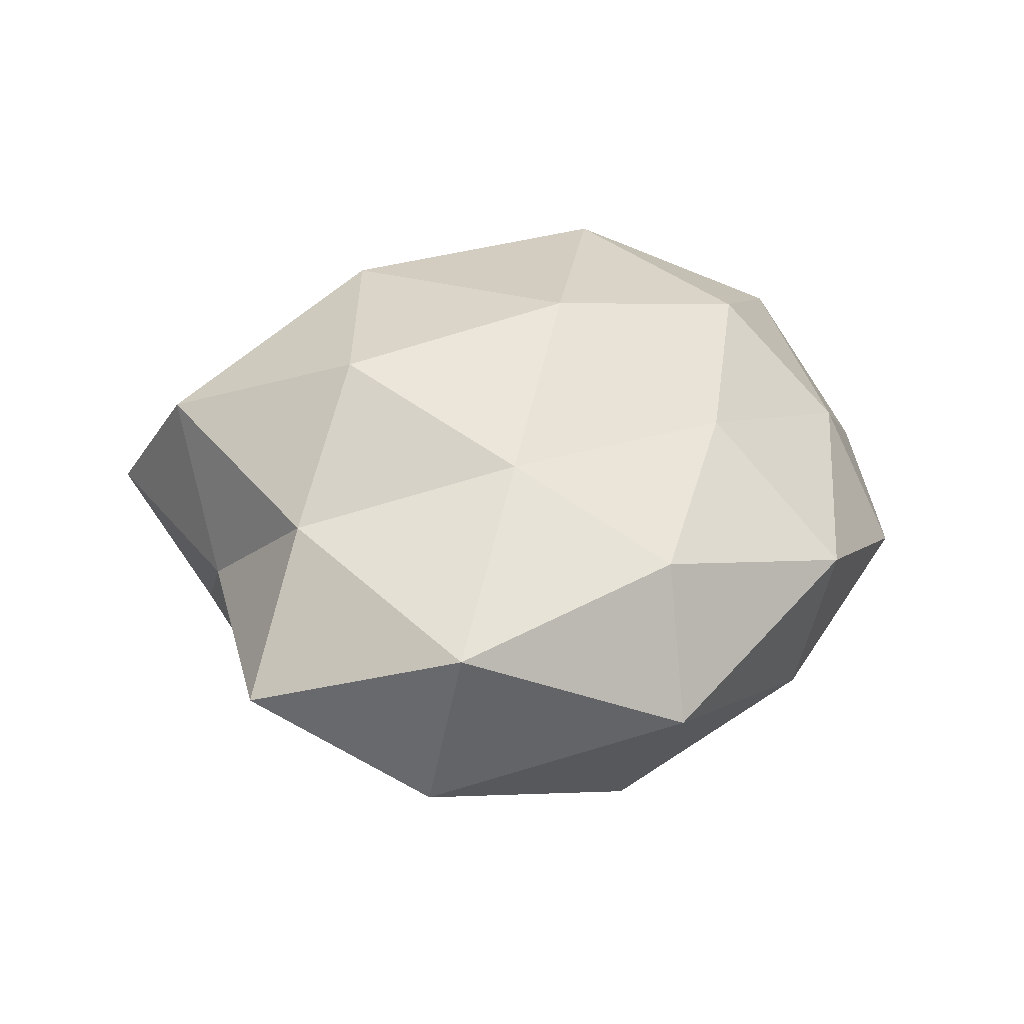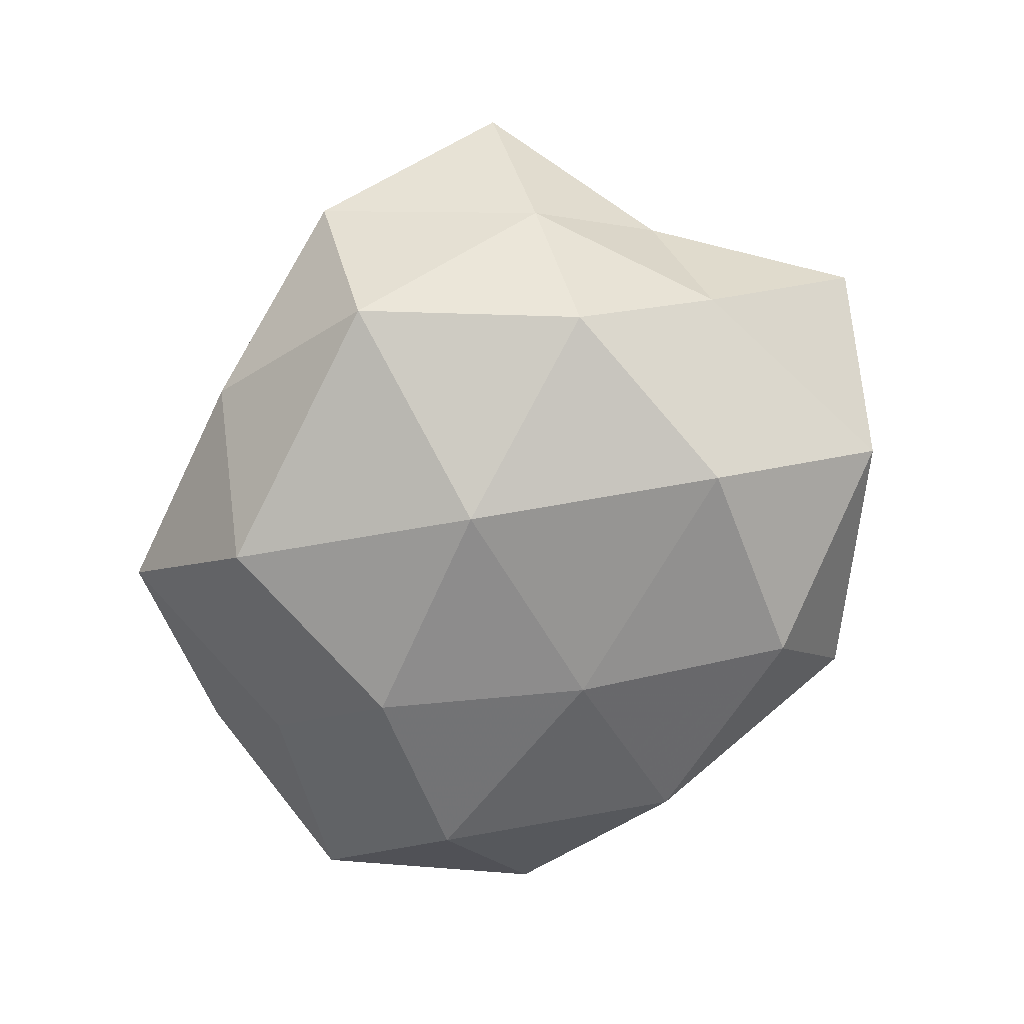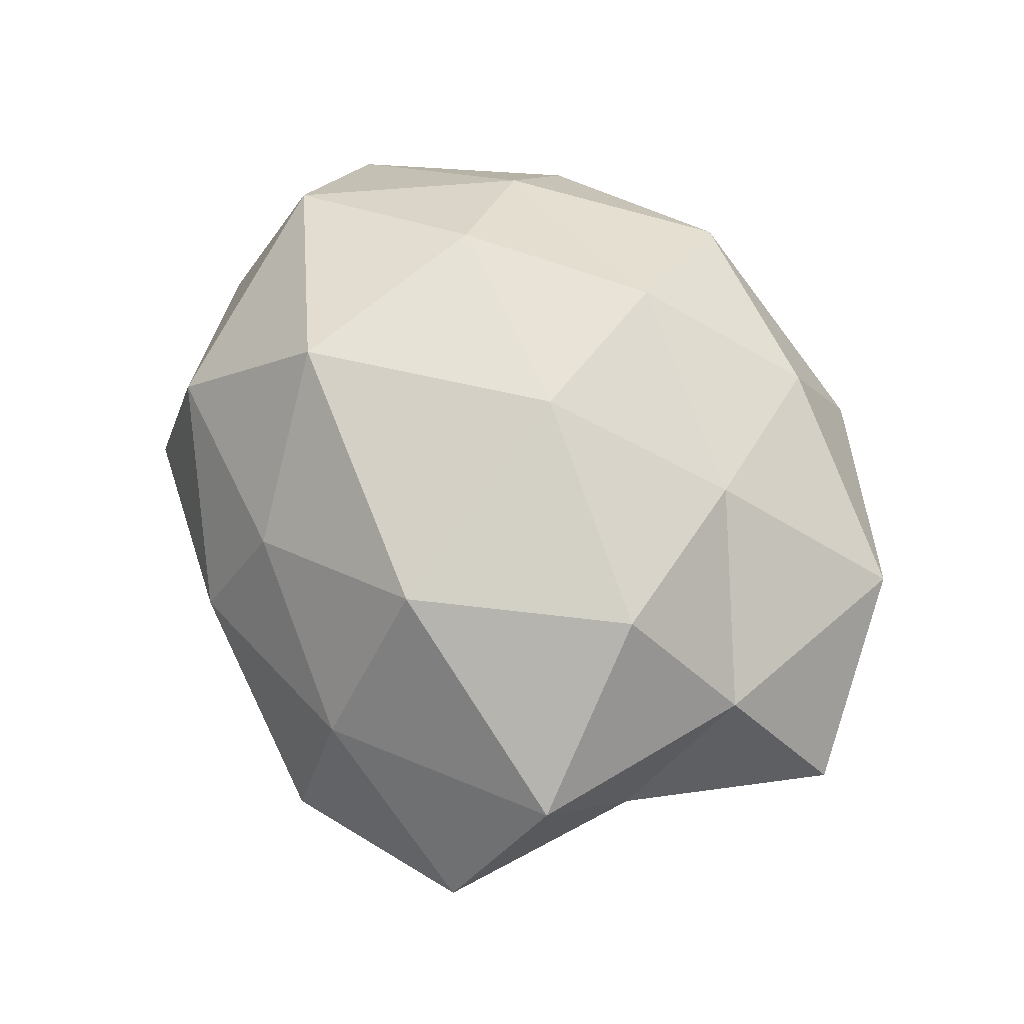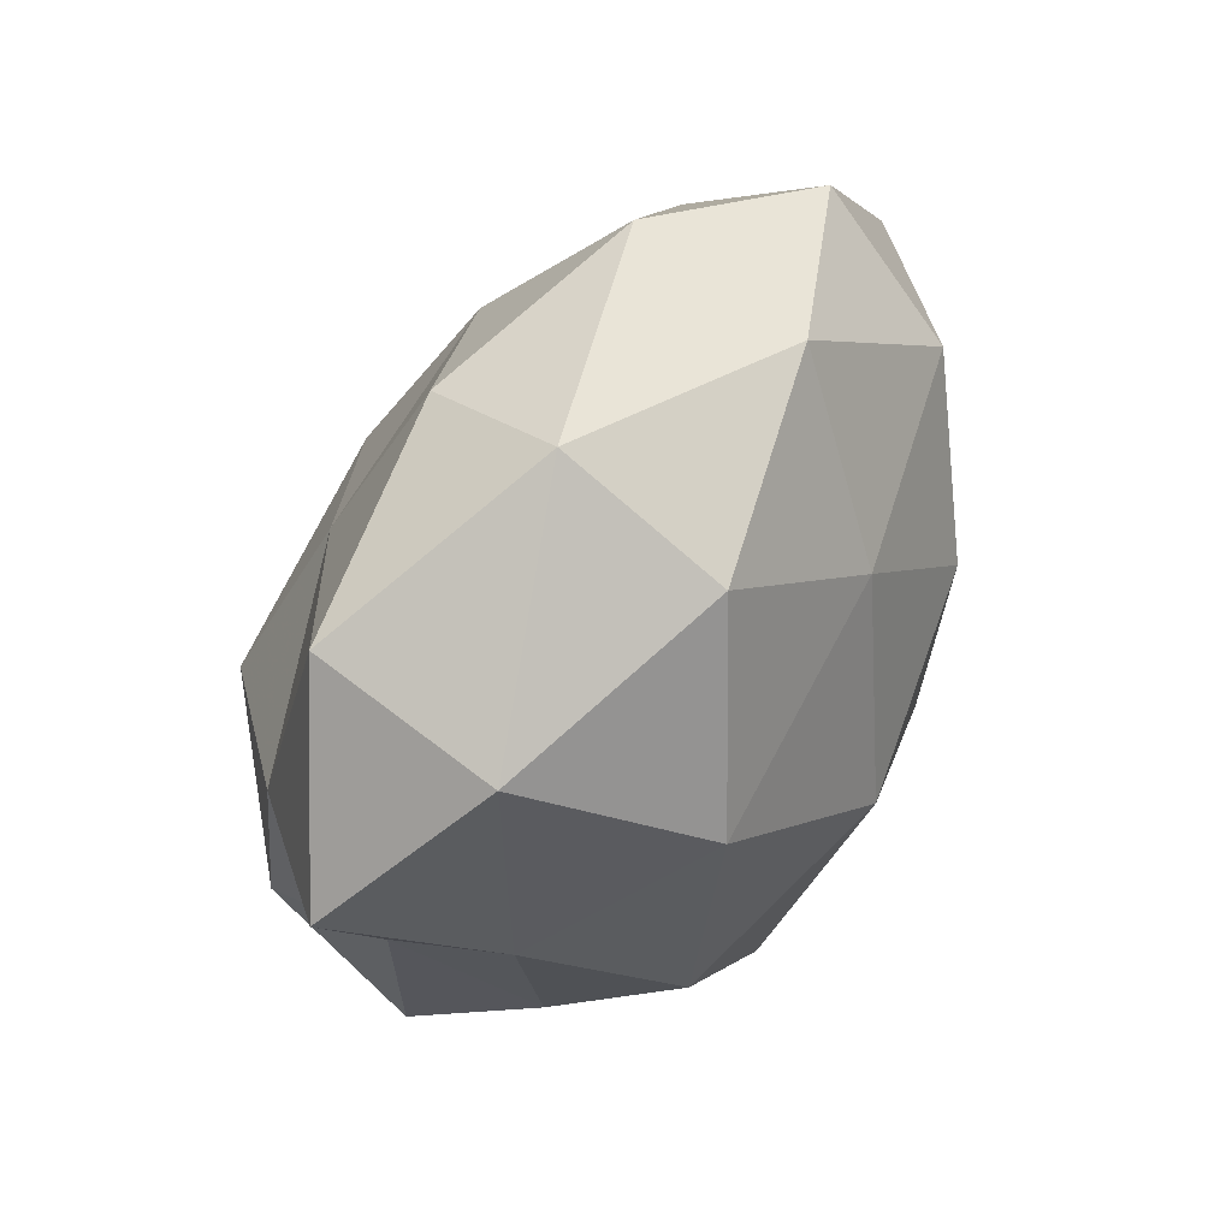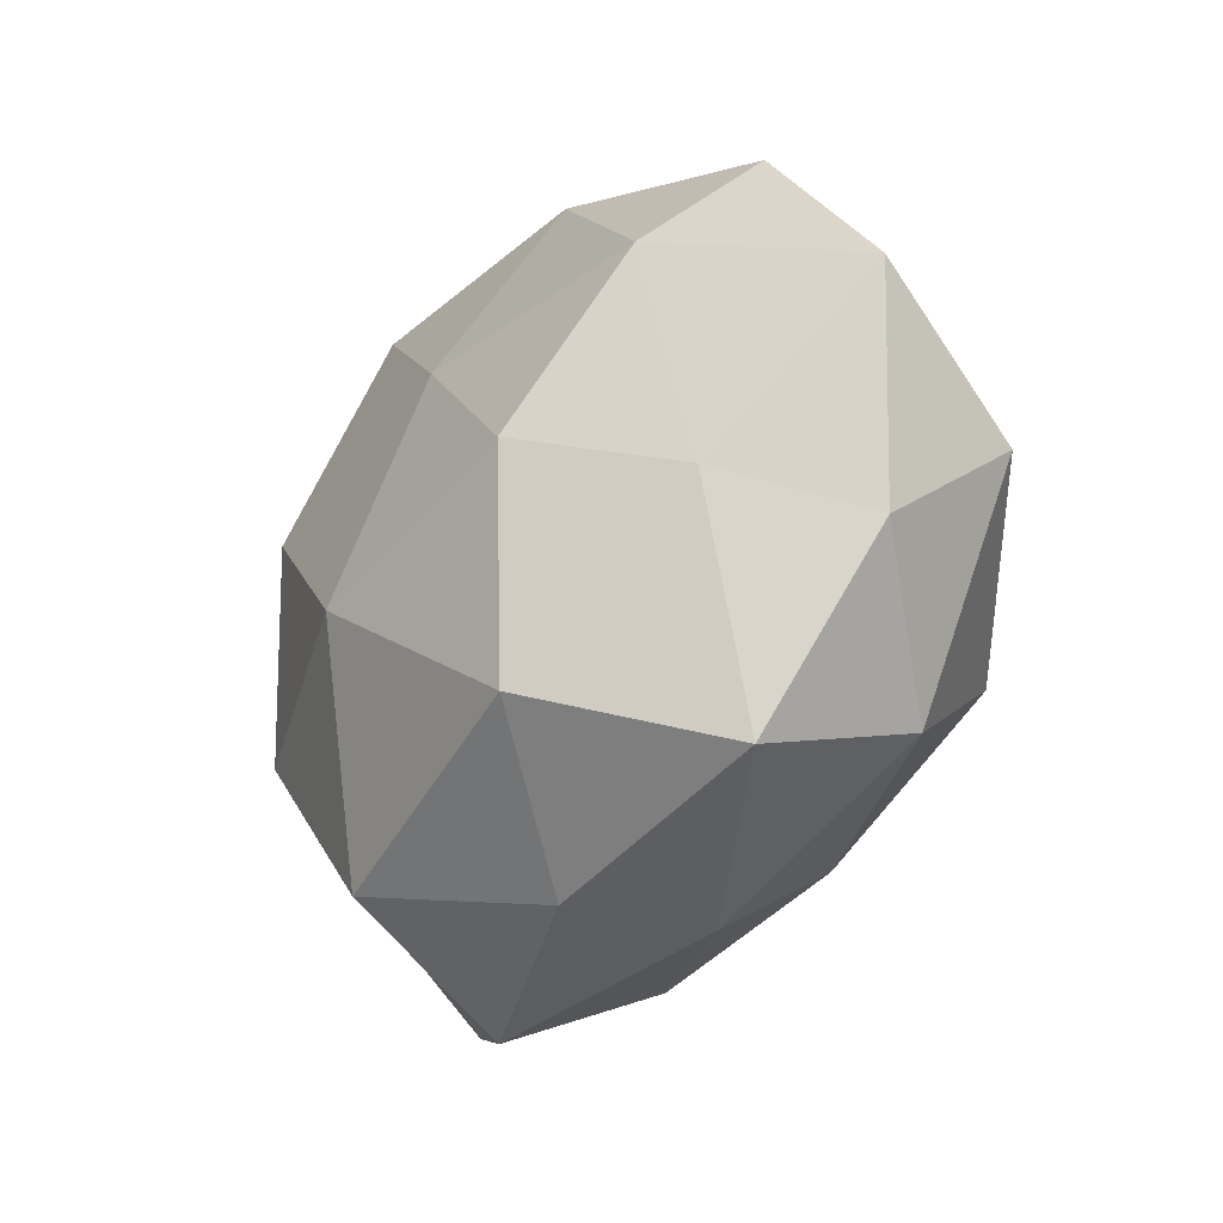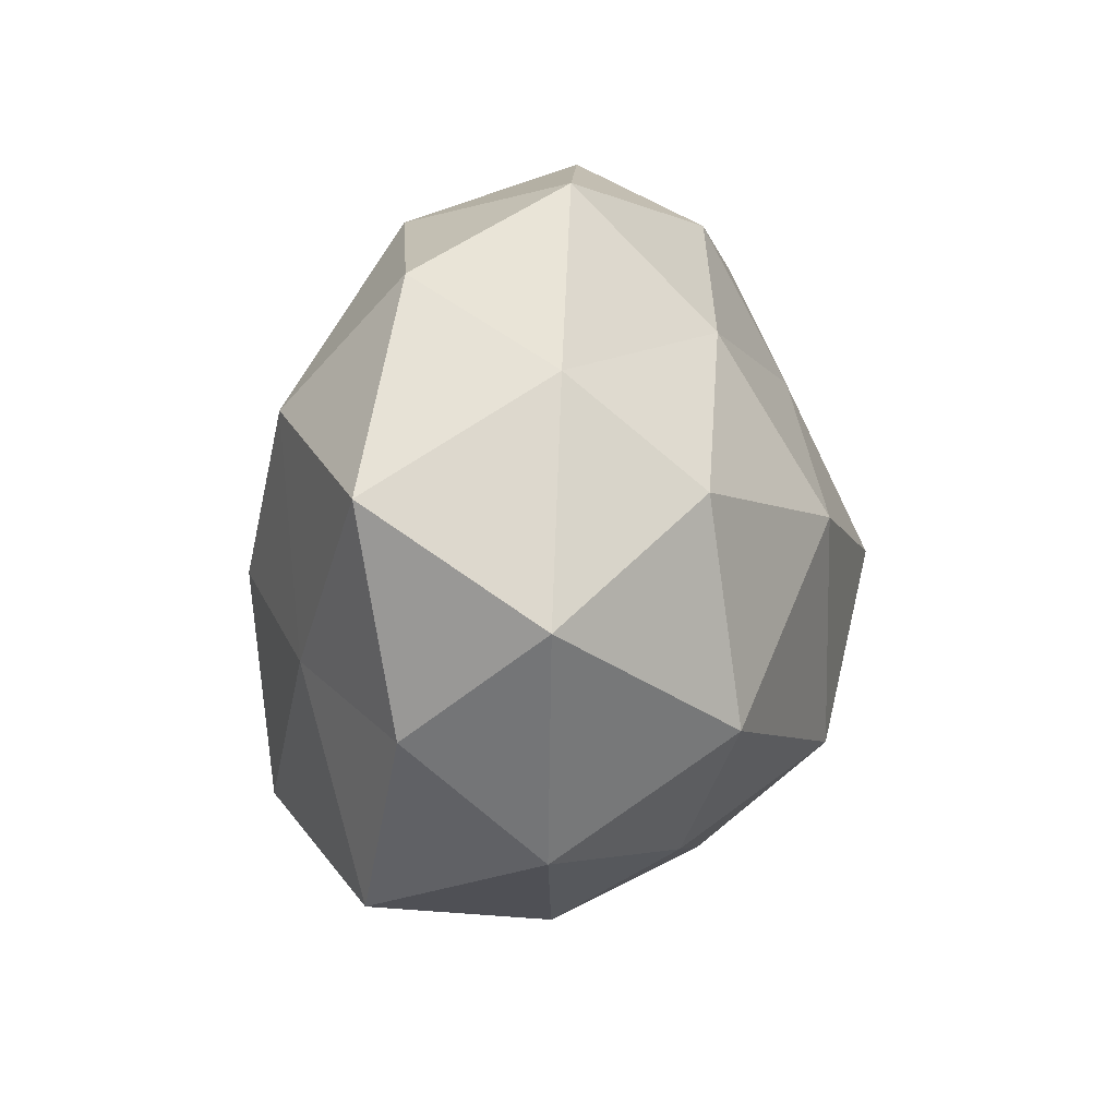
<metadata>
{"format":"obj","ext":"obj","renderer":"f3d","projection":"perspective","resolution":1024,"background":"white","views":[{"elev":30.9,"azim":136.3,"up":"+Z"},{"elev":-77.5,"azim":47.3,"up":"+Z"},{"elev":76.0,"azim":52.8,"up":"+Z"},{"elev":53.4,"azim":121.9,"up":"+Y"},{"elev":-26.7,"azim":-121.5,"up":"+Y"},{"elev":10.3,"azim":-69.9,"up":"+Y"}]}
</metadata>
<code>
v -0.01122 -0.03501 0.00338
v -0.0008165 0.006163 0.02891
v -0.009464 -0.03511 -0.01155
v 0.01267 0.03015 -0.01838
v 0.03253 -0.03253 0.004194
v 0.02897 -0.02264 -0.009819
v 0.01672 0.01725 0.01956
v -0.005127 0.01592 -0.02309
v 0.03418 0.02773 0.008178
v -0.04613 0.01303 -0.001948
v -0.03104 0.03134 -0.003301
v -0.02915 0.02289 0.01105
v -0.03019 0.01823 -0.01664
v 0.001814 -0.00706 -0.02924
v 0.01405 0.03999 -0.003032
v 0.03607 -0.01051 0.002219
v 0.01261 -0.04006 -0.004795
v 0.03536 -0.001756 -0.01139
v -0.03173 -0.02249 0.01065
v 0.01076 -0.0327 0.01207
v -0.04215 -0.009355 0.0002405
v 0.04735 0.009623 0.0006052
v -0.01002 -0.02653 0.01658
v 0.02329 -0.001407 0.02701
v -0.00677 0.02463 0.01891
v 0.01025 0.03393 0.01219
v -0.0107 0.03484 -0.01223
v 0.009172 -0.03029 -0.02181
v -0.02117 0.0007166 -0.02482
v 0.0357 0.004109 0.01417
v 0.03313 -0.02006 0.01857
v 0.03527 0.02364 -0.01064
v -0.01966 -0.02207 -0.0233
v 0.006817 -0.01871 0.02704
v -0.02188 -0.01082 0.02611
v -0.01152 0.03894 0.005559
v -0.02324 0.01161 0.02323
v -0.03409 -0.00466 -0.01308
v 0.02235 0.009966 -0.02474
v -0.04132 0.001407 0.01455
v 0.02482 -0.01257 -0.02302
v -0.03296 -0.02814 -0.007287
f 10 12 11
f 10 11 13
f 16 5 6
f 1 3 17
f 6 5 17
f 16 6 18
f 1 17 20
f 20 17 5
f 22 16 18
f 19 1 23
f 23 1 20
f 24 7 2
f 7 25 2
f 9 26 7
f 9 15 26
f 7 26 25
f 8 27 4
f 13 27 8
f 13 11 27
f 15 4 27
f 28 17 3
f 6 17 28
f 29 13 8
f 8 14 29
f 9 7 30
f 22 9 30
f 22 30 16
f 30 7 24
f 16 31 5
f 5 31 20
f 30 31 16
f 30 24 31
f 32 4 15
f 32 15 9
f 22 32 9
f 22 18 32
f 3 33 28
f 33 14 28
f 33 29 14
f 20 34 23
f 2 34 24
f 31 34 20
f 31 24 34
f 19 23 35
f 35 34 2
f 35 23 34
f 11 12 36
f 12 25 36
f 26 15 36
f 36 25 26
f 36 27 11
f 15 27 36
f 2 25 37
f 12 37 25
f 37 35 2
f 10 13 38
f 21 10 38
f 38 13 29
f 38 29 33
f 4 39 8
f 39 14 8
f 32 39 4
f 18 39 32
f 40 12 10
f 21 40 10
f 21 19 40
f 19 35 40
f 40 37 12
f 40 35 37
f 18 6 41
f 41 6 28
f 28 14 41
f 39 41 14
f 18 41 39
f 42 3 1
f 42 1 19
f 21 42 19
f 42 33 3
f 21 38 42
f 38 33 42

</code>
